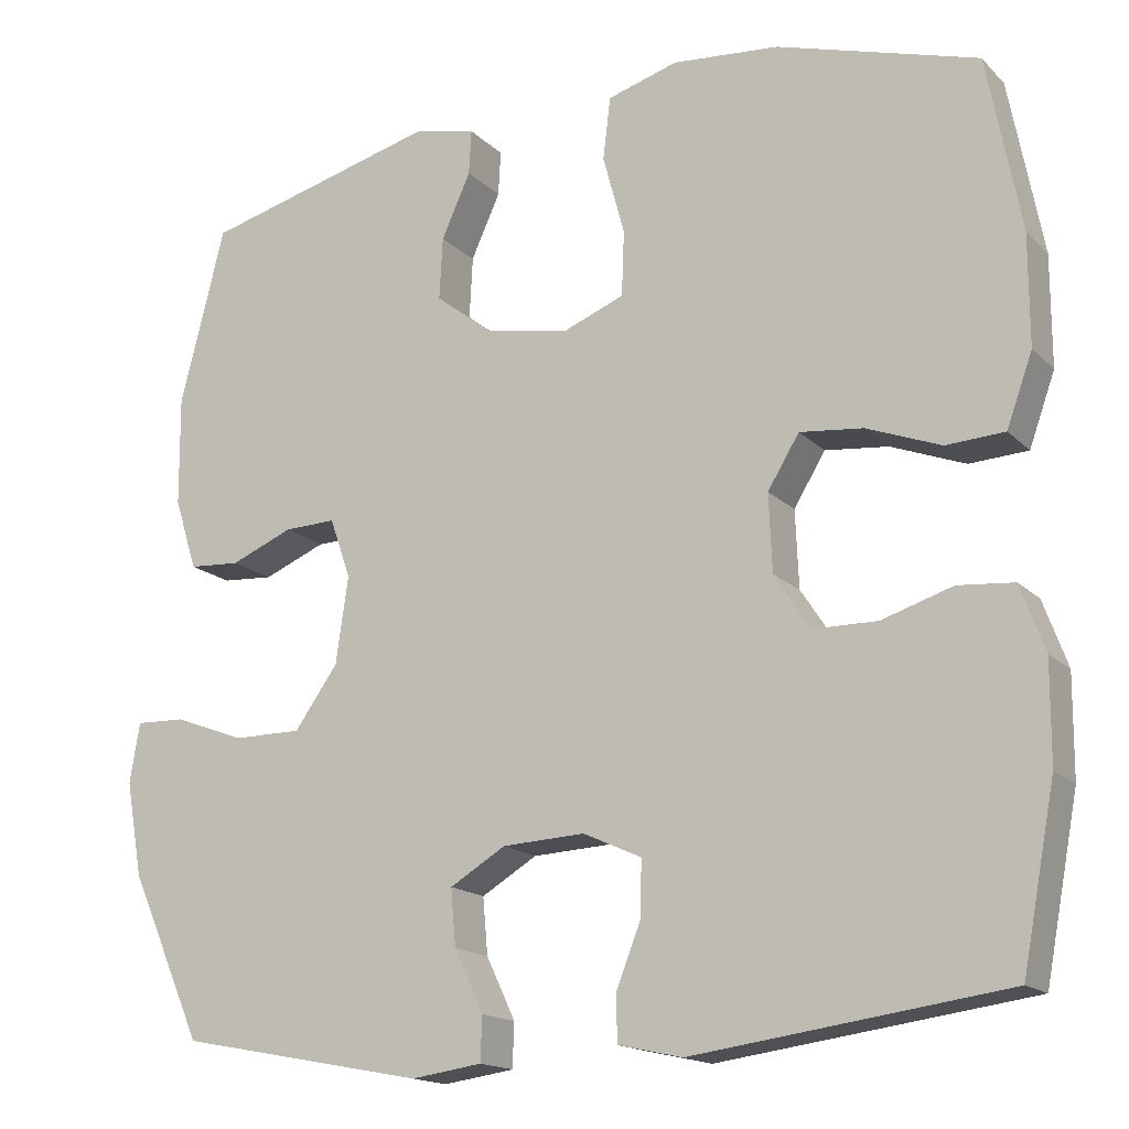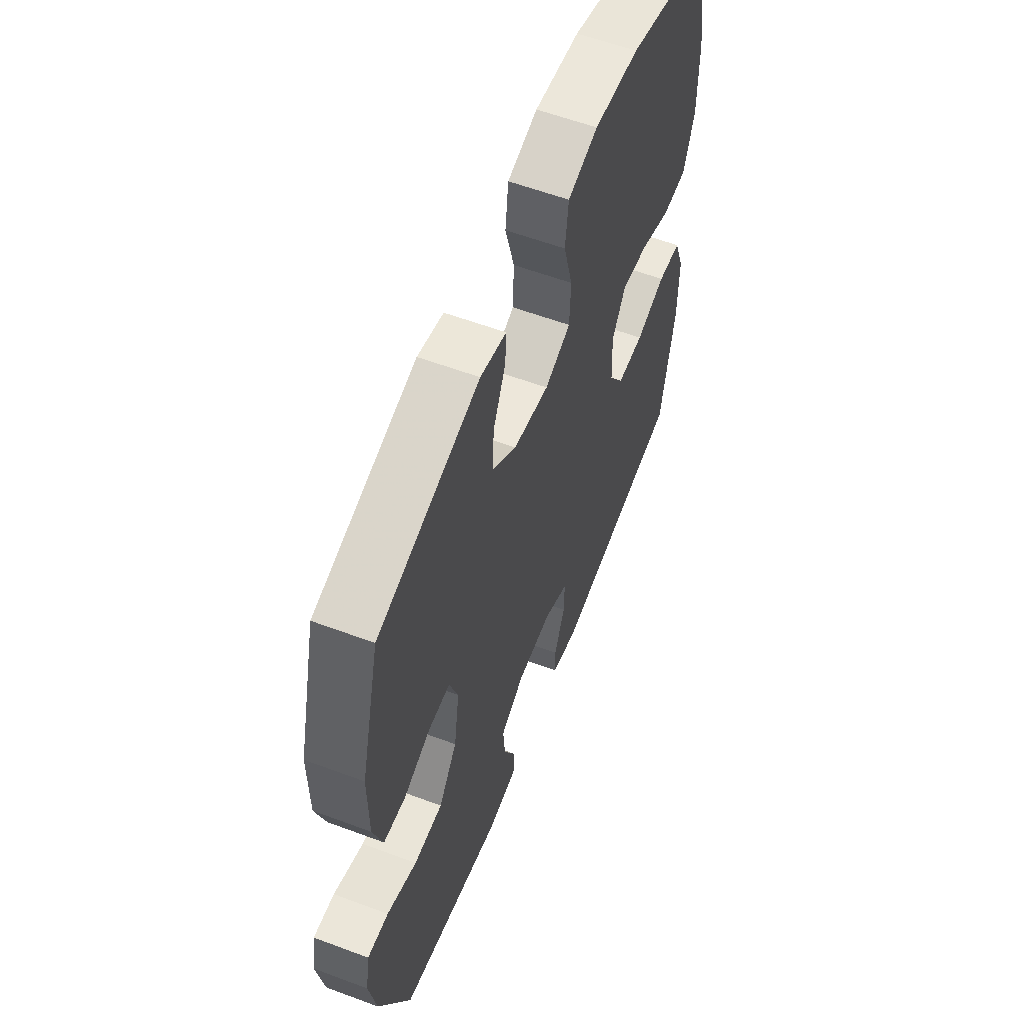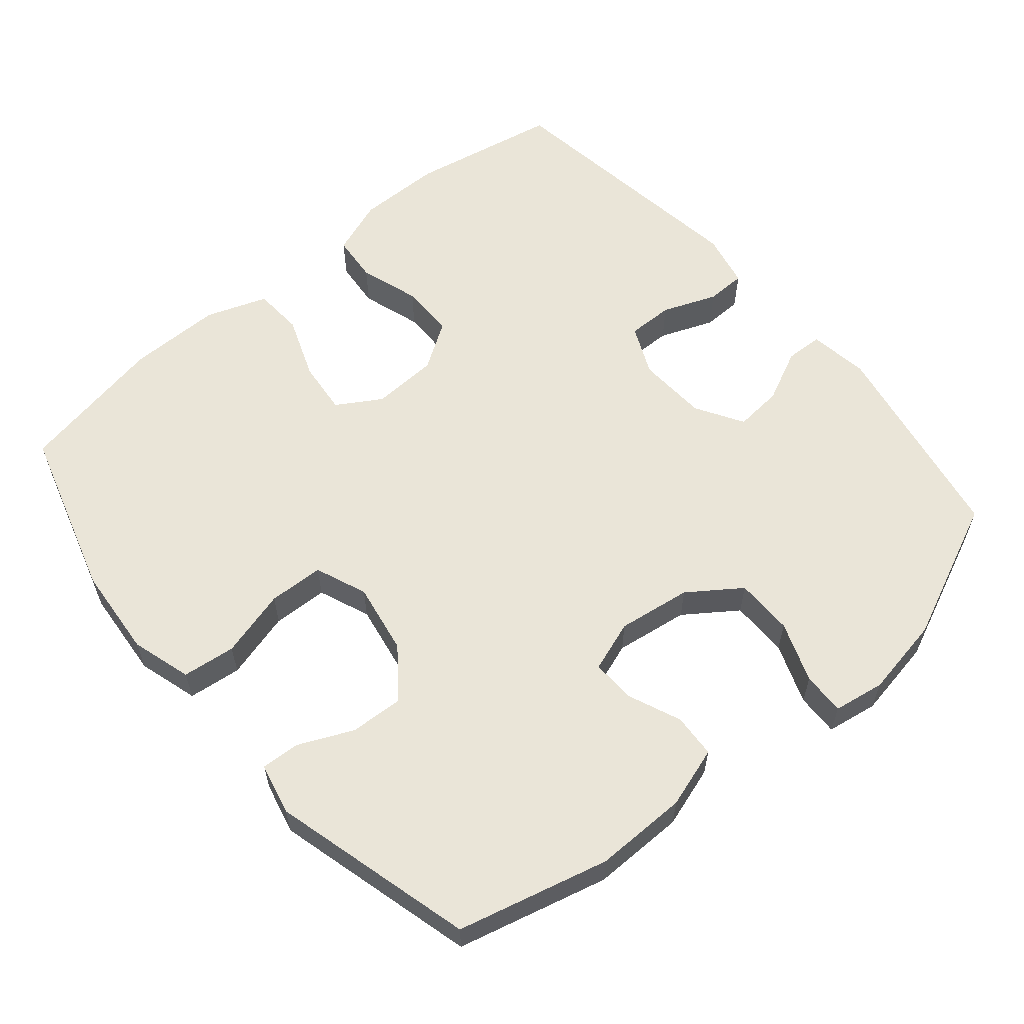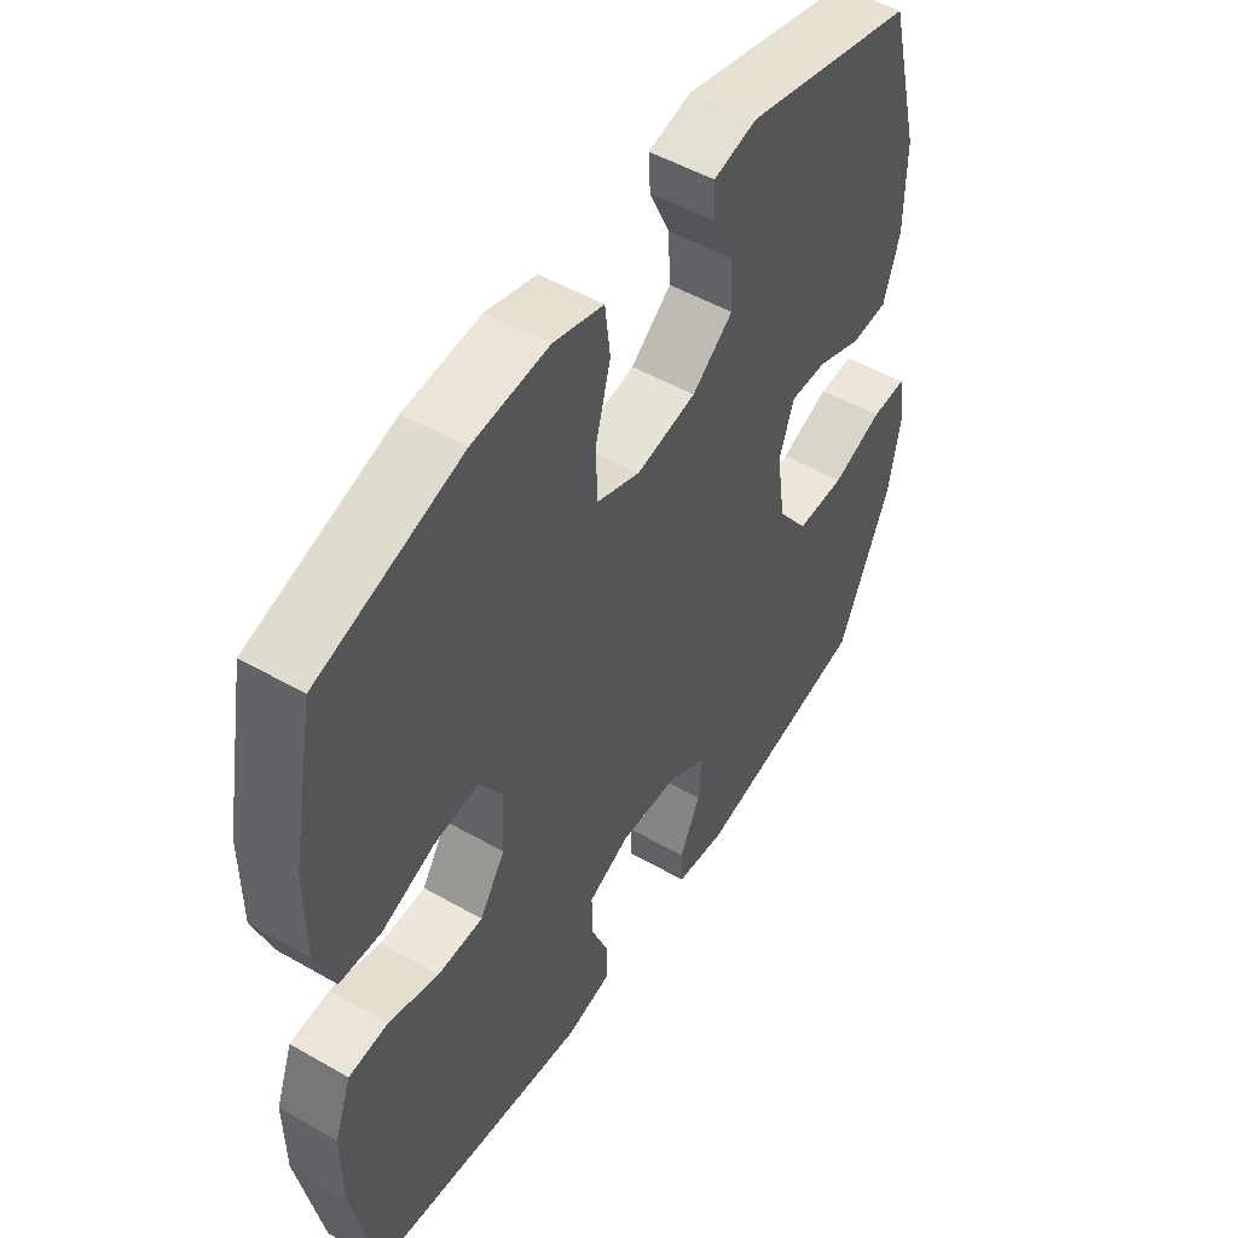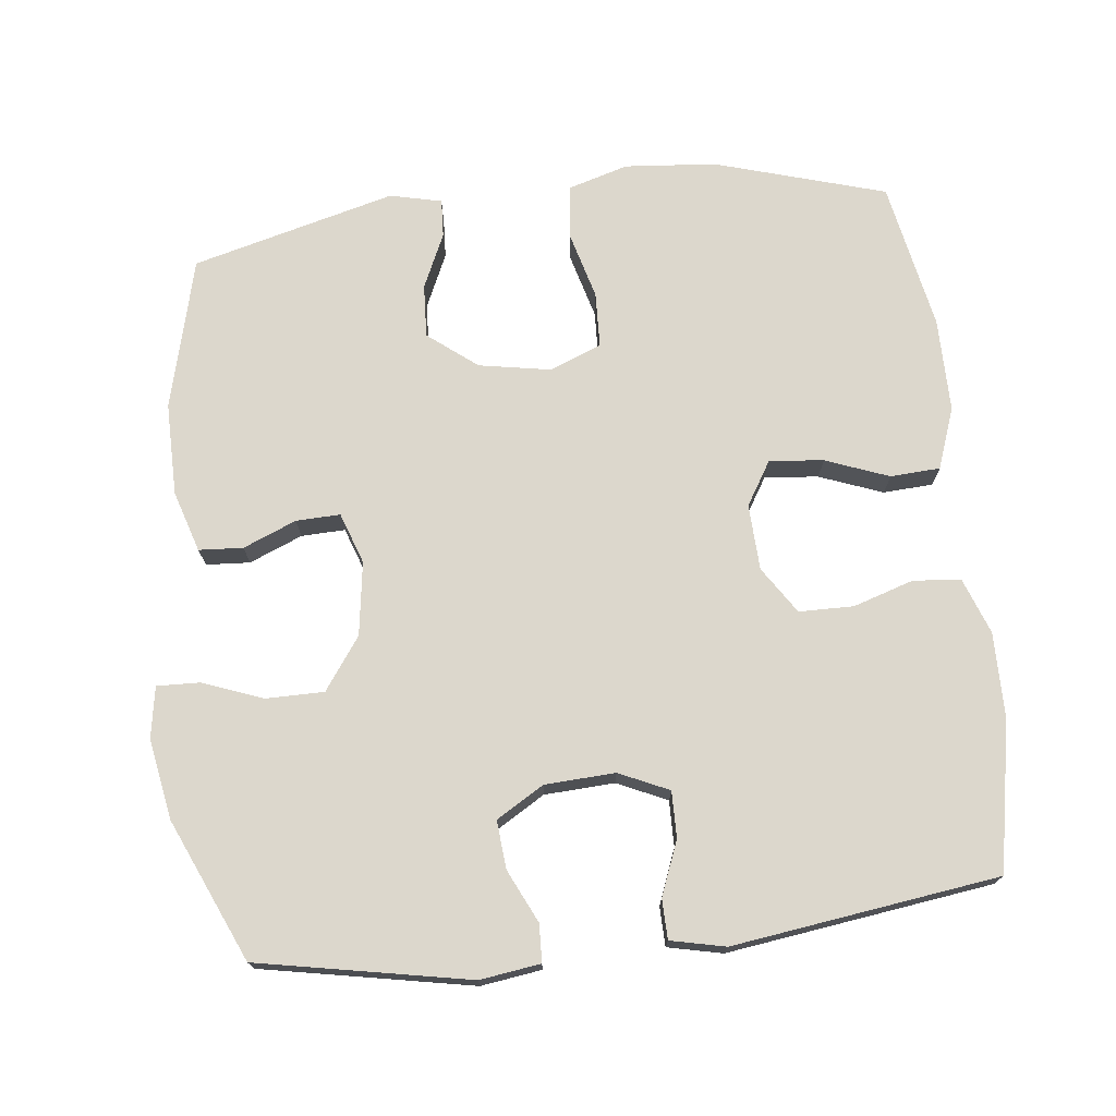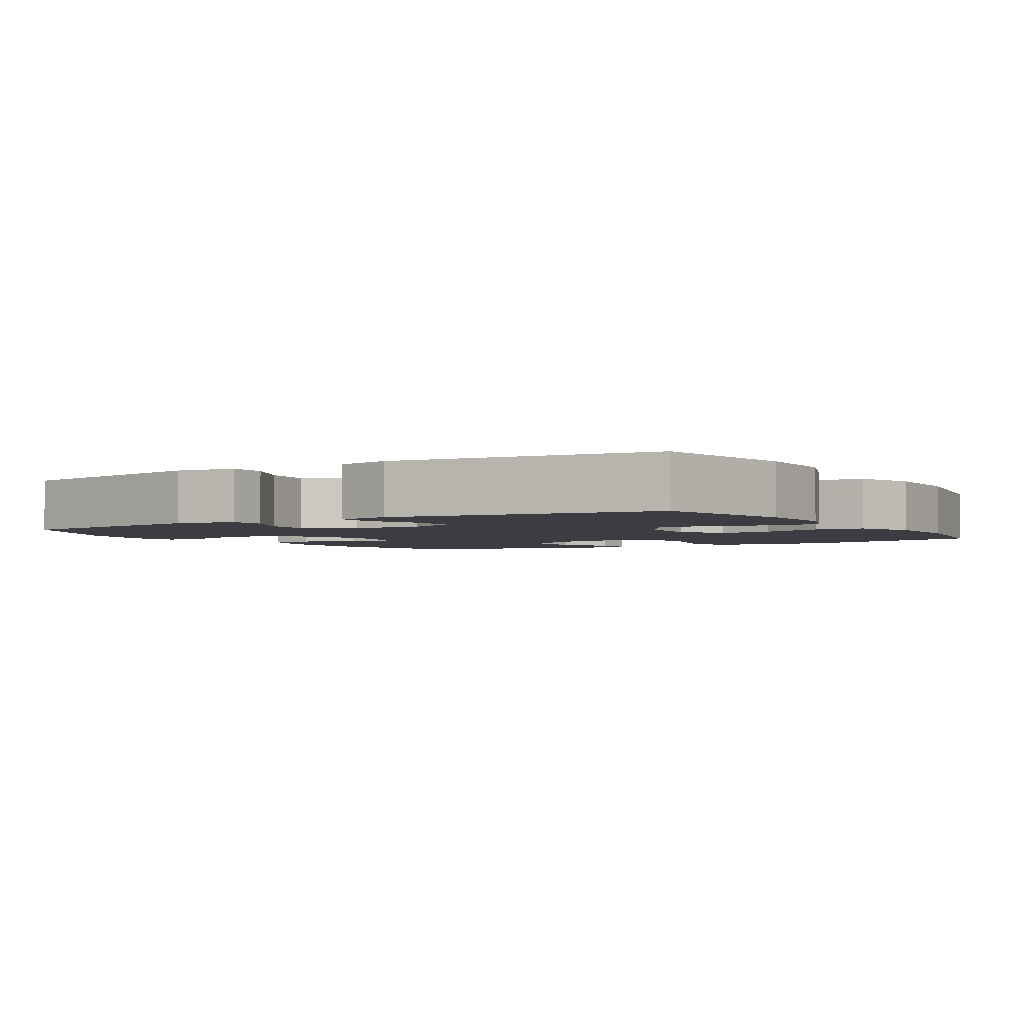
<metadata>
{"format":"obj","ext":"obj","renderer":"f3d","projection":"perspective","resolution":1024,"background":"white","views":[{"elev":-16.2,"azim":-151.3,"up":"+Z"},{"elev":58.7,"azim":111.1,"up":"+Z"},{"elev":59.2,"azim":49.7,"up":"+Y"},{"elev":51.1,"azim":-58.0,"up":"+Z"},{"elev":73.0,"azim":173.5,"up":"+Y"},{"elev":-2.9,"azim":-148.4,"up":"+Y"}]}
</metadata>
<code>
v 0.5 0.07 -0.5
v 0.203 0.07 -0.557
v 0.118 0.07 -0.545
v 0.116 0.07 -0.492
v 0.151 0.07 -0.418
v 0.157 0.07 -0.35
v 0.09 0.07 -0.31
v -0.009 0.07 -0.305
v -0.079 0.07 -0.337
v -0.078 0.07 -0.402
v -0.048 0.07 -0.478
v -0.049 0.07 -0.534
v -0.126 0.07 -0.551
v -0.5 0.07 -0.5
v -0.54 0.07 -0.29
v -0.541 0.07 -0.17
v -0.512 0.07 -0.091
v -0.445 0.07 -0.085
v -0.36 0.07 -0.112
v -0.283 0.07 -0.111
v -0.24 0.07 -0.045
v -0.236 0.07 0.048
v -0.274 0.07 0.11
v -0.35 0.07 0.102
v -0.439 0.07 0.068
v -0.509 0.07 0.072
v -0.54 0.07 0.158
v -0.54 0.07 0.29
v -0.5 0.07 0.5
v -0.259 0.07 0.572
v -0.131 0.07 0.583
v -0.046 0.07 0.558
v -0.037 0.07 0.483
v -0.063 0.07 0.387
v -0.06 0.07 0.309
v 0.013 0.07 0.28
v 0.114 0.07 0.298
v 0.183 0.07 0.352
v 0.179 0.07 0.427
v 0.144 0.07 0.504
v 0.141 0.07 0.558
v 0.214 0.07 0.575
v 0.5 0.07 0.5
v 0.554 0.07 0.287
v 0.553 0.07 0.156
v 0.526 0.07 0.07
v 0.464 0.07 0.066
v 0.389 0.07 0.097
v 0.327 0.07 0.099
v 0.302 0.07 0.027
v 0.317 0.07 -0.077
v 0.369 0.07 -0.15
v 0.451 0.07 -0.15
v 0.536 0.07 -0.118
v 0.596 0.07 -0.116
v 0.608 0.07 -0.188
v 0.588 0.07 -0.301
v 0.5 0 -0.5
v 0.203 0 -0.557
v 0.118 0 -0.545
v 0.116 0 -0.492
v 0.151 0 -0.418
v 0.157 0 -0.35
v 0.09 0 -0.31
v -0.009 0 -0.305
v -0.079 0 -0.337
v -0.078 0 -0.402
v -0.048 0 -0.478
v -0.049 0 -0.534
v -0.126 0 -0.551
v -0.5 0 -0.5
v -0.54 0 -0.29
v -0.541 0 -0.17
v -0.512 0 -0.091
v -0.445 0 -0.085
v -0.36 0 -0.112
v -0.283 0 -0.111
v -0.24 0 -0.045
v -0.236 0 0.048
v -0.274 0 0.11
v -0.35 0 0.102
v -0.439 0 0.068
v -0.509 0 0.072
v -0.54 0 0.158
v -0.54 0 0.29
v -0.5 0 0.5
v -0.259 0 0.572
v -0.131 0 0.583
v -0.046 0 0.558
v -0.037 0 0.483
v -0.063 0 0.387
v -0.06 0 0.309
v 0.013 0 0.28
v 0.114 0 0.298
v 0.183 0 0.352
v 0.179 0 0.427
v 0.144 0 0.504
v 0.141 0 0.558
v 0.214 0 0.575
v 0.5 0 0.5
v 0.554 0 0.287
v 0.553 0 0.156
v 0.526 0 0.07
v 0.464 0 0.066
v 0.389 0 0.097
v 0.327 0 0.099
v 0.302 0 0.027
v 0.317 0 -0.077
v 0.369 0 -0.15
v 0.451 0 -0.15
v 0.536 0 -0.118
v 0.596 0 -0.116
v 0.608 0 -0.188
v 0.588 0 -0.301
f 53 54 55 56
f 52 53 56 57
f 45 46 47 48
f 45 48 49
f 44 45 49
f 43 44 49
f 42 43 49
f 39 40 41 42
f 38 39 42 49
f 37 38 49 50
f 31 32 33 34
f 31 34 35
f 30 31 35
f 29 30 35
f 28 29 35
f 27 28 35 36
f 24 25 26 27
f 23 24 27 36
f 16 17 18 19
f 16 19 20
f 15 16 20
f 14 15 20
f 13 14 20 21
f 10 11 12 13
f 9 10 13 21
f 2 3 4 5
f 2 5 6
f 52 57 1 2
f 51 52 2 6
f 50 51 6 7
f 37 50 7 8
f 22 23 36 37
f 21 22 37
f 8 9 21 37
f 113 112 111 110
f 114 113 110 109
f 105 104 103 102
f 106 105 102
f 106 102 101
f 106 101 100
f 106 100 99
f 99 98 97 96
f 106 99 96 95
f 107 106 95 94
f 91 90 89 88
f 92 91 88
f 92 88 87
f 92 87 86
f 92 86 85
f 93 92 85 84
f 84 83 82 81
f 93 84 81 80
f 76 75 74 73
f 77 76 73
f 77 73 72
f 77 72 71
f 78 77 71 70
f 70 69 68 67
f 78 70 67 66
f 62 61 60 59
f 63 62 59
f 59 58 114 109
f 63 59 109 108
f 64 63 108 107
f 65 64 107 94
f 94 93 80 79
f 94 79 78
f 94 78 66 65
f 1 58 59 2
f 2 59 60 3
f 3 60 61 4
f 4 61 62 5
f 5 62 63 6
f 6 63 64 7
f 7 64 65 8
f 8 65 66 9
f 9 66 67 10
f 10 67 68 11
f 11 68 69 12
f 12 69 70 13
f 13 70 71 14
f 14 71 72 15
f 15 72 73 16
f 16 73 74 17
f 17 74 75 18
f 18 75 76 19
f 19 76 77 20
f 20 77 78 21
f 21 78 79 22
f 22 79 80 23
f 23 80 81 24
f 24 81 82 25
f 25 82 83 26
f 26 83 84 27
f 27 84 85 28
f 28 85 86 29
f 29 86 87 30
f 30 87 88 31
f 31 88 89 32
f 32 89 90 33
f 33 90 91 34
f 34 91 92 35
f 35 92 93 36
f 36 93 94 37
f 37 94 95 38
f 38 95 96 39
f 39 96 97 40
f 40 97 98 41
f 41 98 99 42
f 42 99 100 43
f 43 100 101 44
f 44 101 102 45
f 45 102 103 46
f 46 103 104 47
f 47 104 105 48
f 48 105 106 49
f 49 106 107 50
f 50 107 108 51
f 51 108 109 52
f 52 109 110 53
f 53 110 111 54
f 54 111 112 55
f 55 112 113 56
f 56 113 114 57
f 57 114 58 1

</code>
